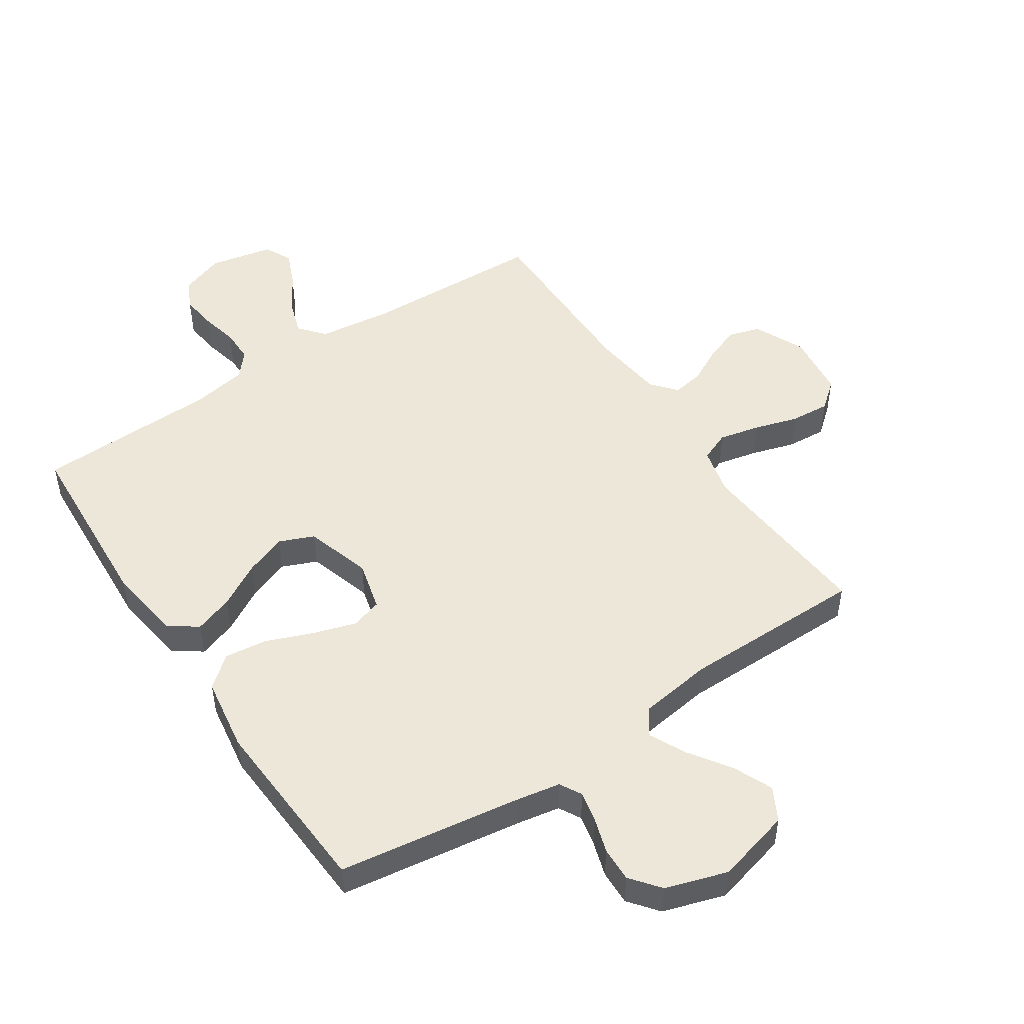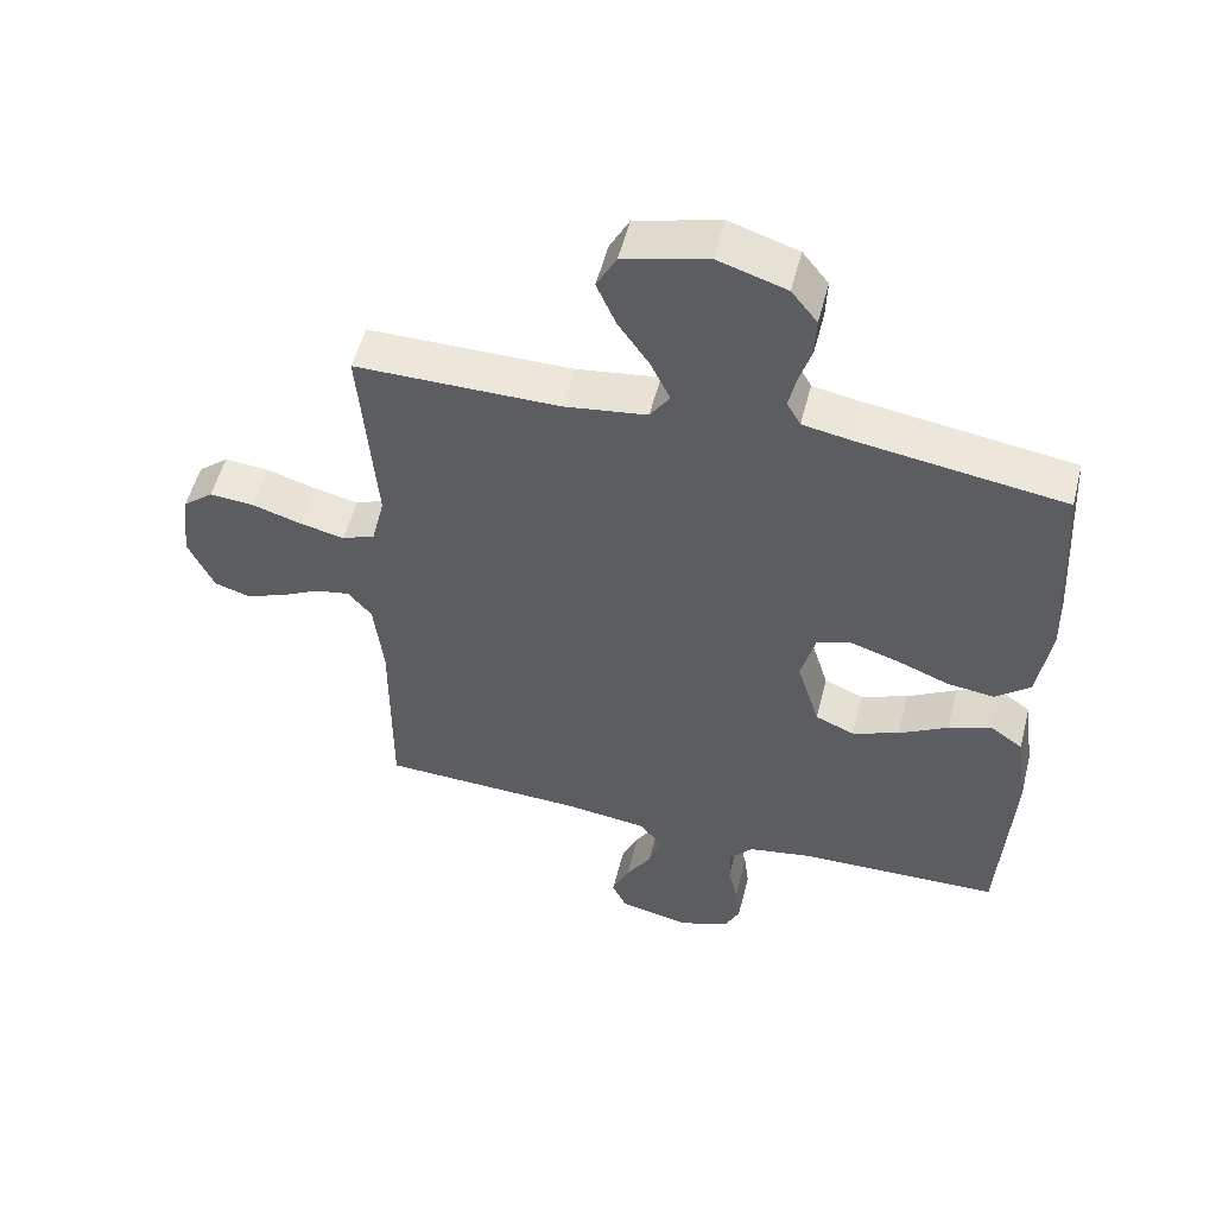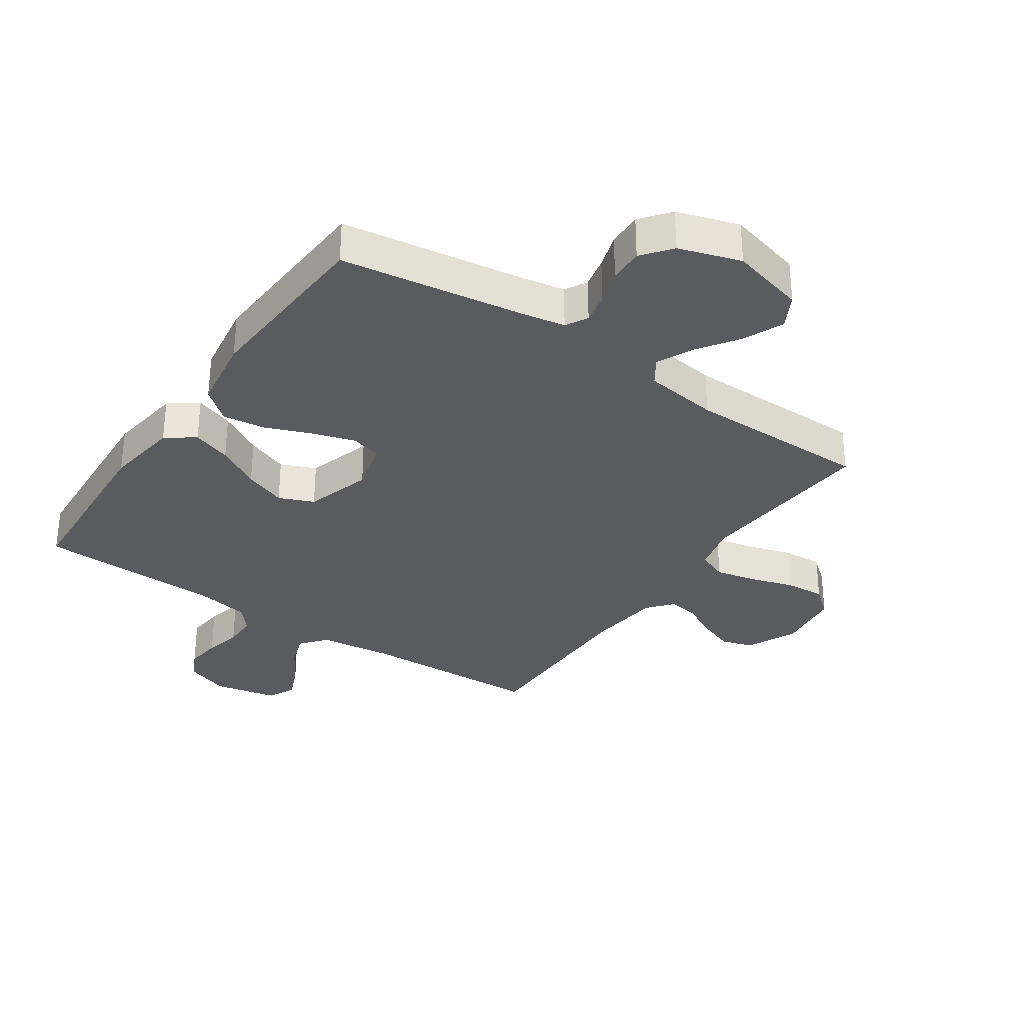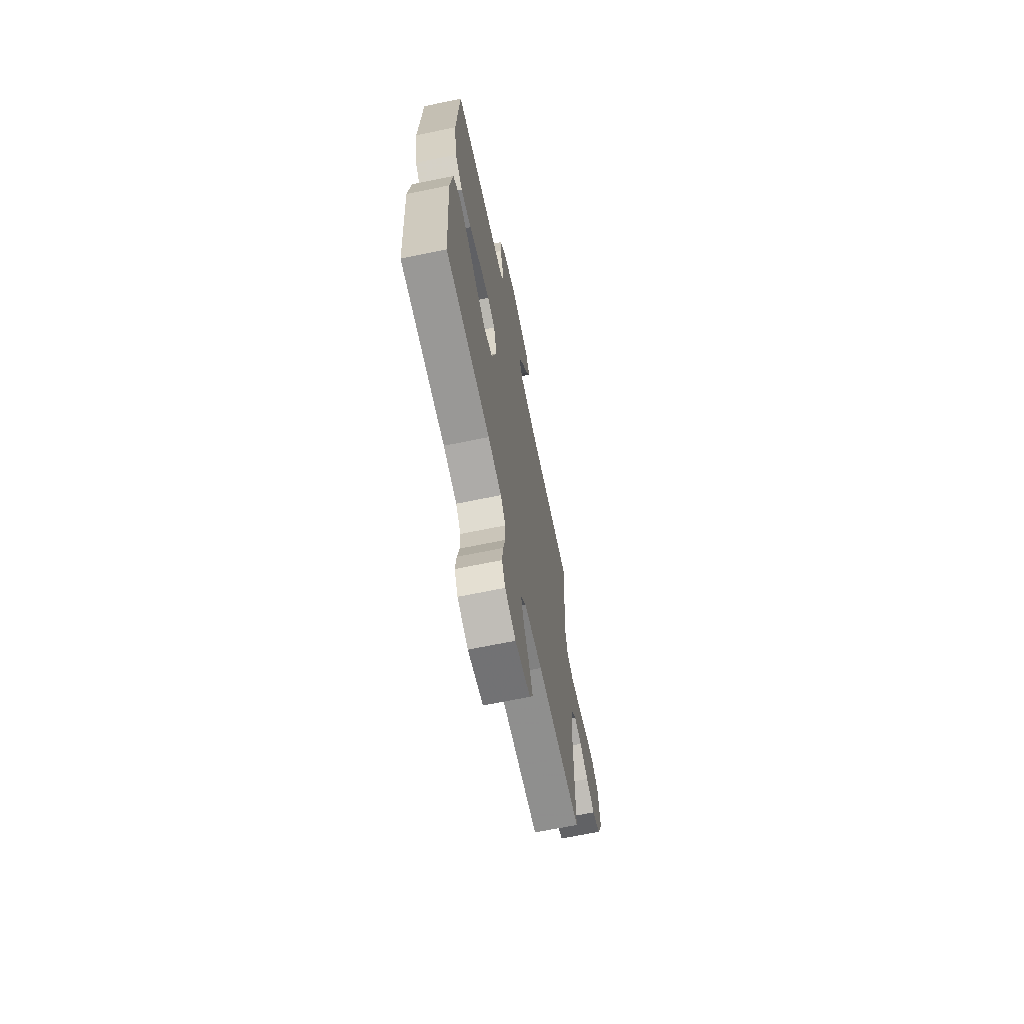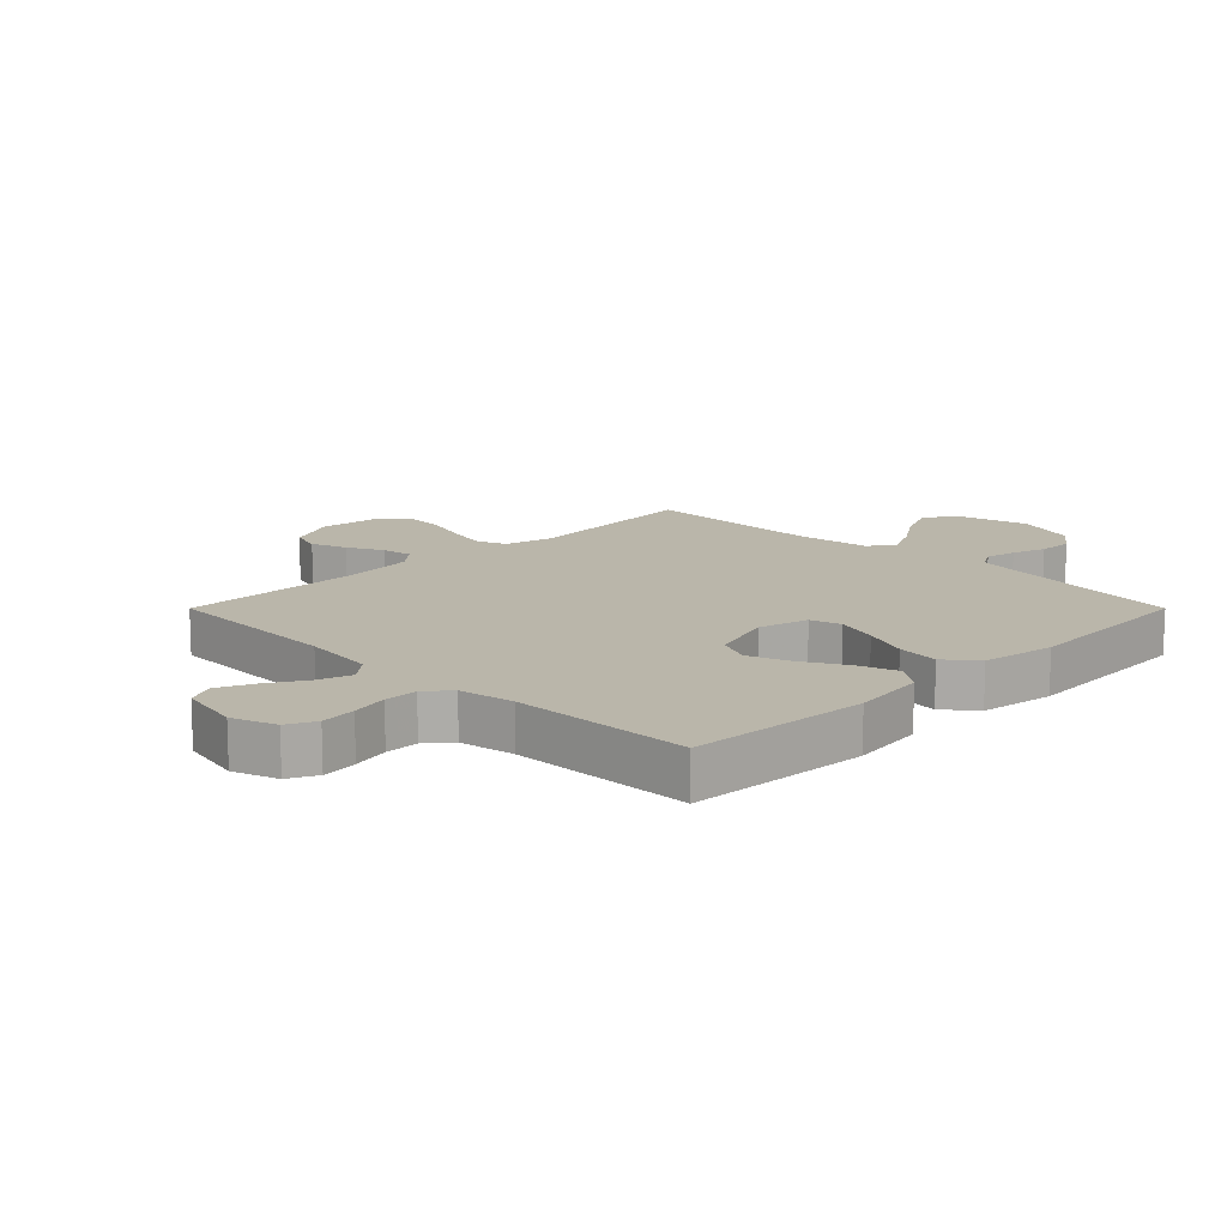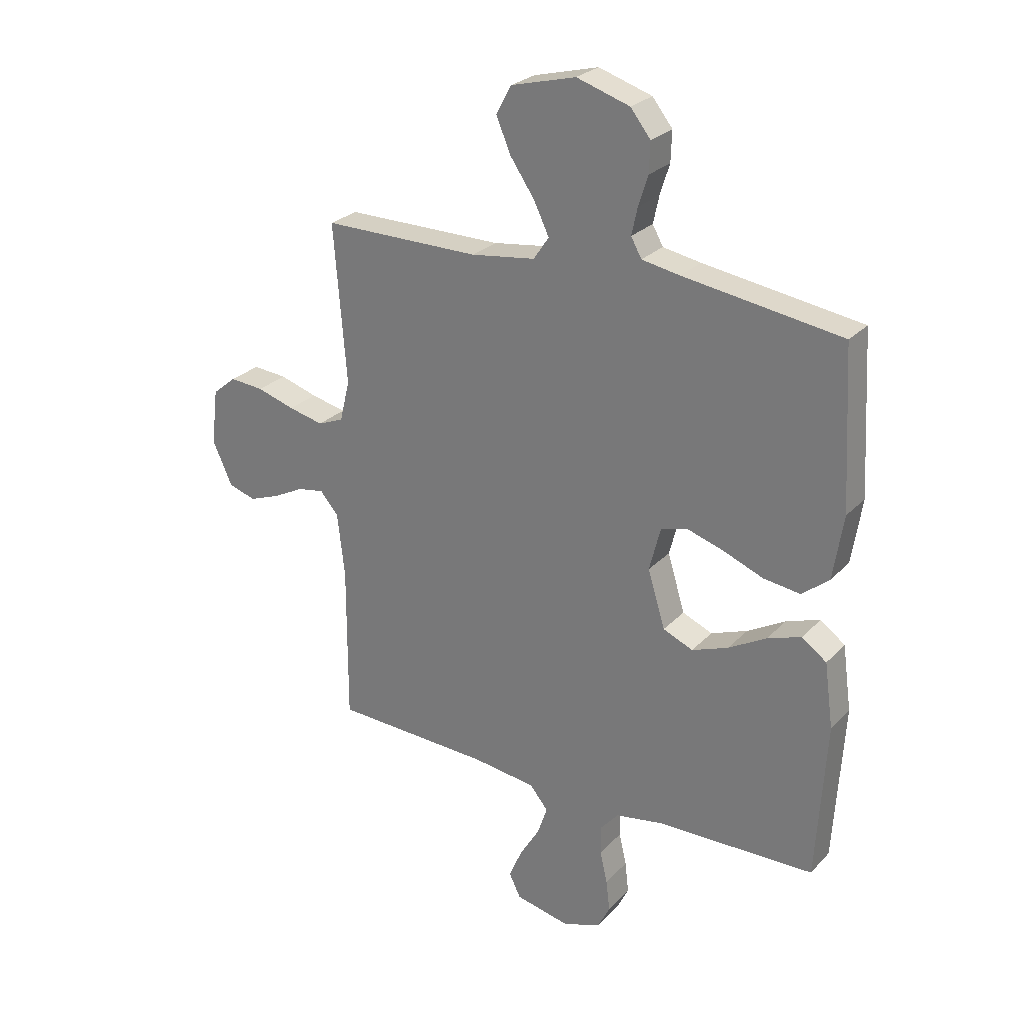
<metadata>
{"format":"obj","ext":"obj","renderer":"f3d","projection":"perspective","resolution":1024,"background":"white","views":[{"elev":49.6,"azim":-33.7,"up":"+Y"},{"elev":53.4,"azim":-165.8,"up":"+Z"},{"elev":-32.1,"azim":-34.3,"up":"+Y"},{"elev":-67.1,"azim":-78.3,"up":"+Z"},{"elev":13.8,"azim":-135.0,"up":"+Y"},{"elev":26.4,"azim":-147.0,"up":"+Z"}]}
</metadata>
<code>
v 0.5 0.07 0.5
v 0.476 0.07 0.2
v 0.495 0.07 0.122
v 0.544 0.07 0.102
v 0.611 0.07 0.117
v 0.683 0.07 0.139
v 0.748 0.07 0.144
v 0.793 0.07 0.107
v 0.806 0.07 0
v 0.768 0.07 -0.083
v 0.716 0.07 -0.099
v 0.657 0.07 -0.077
v 0.599 0.07 -0.047
v 0.548 0.07 -0.038
v 0.513 0.07 -0.079
v 0.499 0.07 -0.2
v 0.5 0.07 -0.5
v 0.2 0.07 -0.511
v 0.079 0.07 -0.526
v 0.044 0.07 -0.568
v 0.063 0.07 -0.624
v 0.101 0.07 -0.687
v 0.126 0.07 -0.745
v 0.104 0.07 -0.79
v 0 0.07 -0.812
v -0.073 0.07 -0.786
v -0.096 0.07 -0.739
v -0.089 0.07 -0.68
v -0.075 0.07 -0.619
v -0.075 0.07 -0.564
v -0.109 0.07 -0.524
v -0.2 0.07 -0.508
v -0.5 0.07 -0.5
v -0.518 0.07 -0.2
v -0.501 0.07 -0.077
v -0.454 0.07 -0.043
v -0.39 0.07 -0.065
v -0.318 0.07 -0.106
v -0.249 0.07 -0.132
v -0.192 0.07 -0.108
v -0.159 0.07 0
v -0.18 0.07 0.082
v -0.231 0.07 0.097
v -0.301 0.07 0.075
v -0.377 0.07 0.045
v -0.447 0.07 0.036
v -0.498 0.07 0.078
v -0.517 0.07 0.2
v -0.5 0.07 0.5
v -0.2 0.07 0.544
v -0.128 0.07 0.557
v -0.108 0.07 0.593
v -0.119 0.07 0.644
v -0.137 0.07 0.701
v -0.139 0.07 0.758
v -0.101 0.07 0.806
v 0 0.07 0.838
v 0.123 0.07 0.806
v 0.152 0.07 0.752
v 0.124 0.07 0.687
v 0.078 0.07 0.62
v 0.049 0.07 0.56
v 0.078 0.07 0.517
v 0.2 0.07 0.5
v 0.5 0 0.5
v 0.476 0 0.2
v 0.495 0 0.122
v 0.544 0 0.102
v 0.611 0 0.117
v 0.683 0 0.139
v 0.748 0 0.144
v 0.793 0 0.107
v 0.806 0 0
v 0.768 0 -0.083
v 0.716 0 -0.099
v 0.657 0 -0.077
v 0.599 0 -0.047
v 0.548 0 -0.038
v 0.513 0 -0.079
v 0.499 0 -0.2
v 0.5 0 -0.5
v 0.2 0 -0.511
v 0.079 0 -0.526
v 0.044 0 -0.568
v 0.063 0 -0.624
v 0.101 0 -0.687
v 0.126 0 -0.745
v 0.104 0 -0.79
v 0 0 -0.812
v -0.073 0 -0.786
v -0.096 0 -0.739
v -0.089 0 -0.68
v -0.075 0 -0.619
v -0.075 0 -0.564
v -0.109 0 -0.524
v -0.2 0 -0.508
v -0.5 0 -0.5
v -0.518 0 -0.2
v -0.501 0 -0.077
v -0.454 0 -0.043
v -0.39 0 -0.065
v -0.318 0 -0.106
v -0.249 0 -0.132
v -0.192 0 -0.108
v -0.159 0 0
v -0.18 0 0.082
v -0.231 0 0.097
v -0.301 0 0.075
v -0.377 0 0.045
v -0.447 0 0.036
v -0.498 0 0.078
v -0.517 0 0.2
v -0.5 0 0.5
v -0.2 0 0.544
v -0.128 0 0.557
v -0.108 0 0.593
v -0.119 0 0.644
v -0.137 0 0.701
v -0.139 0 0.758
v -0.101 0 0.806
v 0 0 0.838
v 0.123 0 0.806
v 0.152 0 0.752
v 0.124 0 0.687
v 0.078 0 0.62
v 0.049 0 0.56
v 0.078 0 0.517
v 0.2 0 0.5
f 59 60 61
f 58 59 61
f 57 58 61
f 56 57 61
f 55 56 61
f 54 55 61
f 53 54 61
f 52 53 61 62
f 51 52 62 63
f 48 49 50
f 47 48 50
f 46 47 50
f 45 46 50
f 44 45 50
f 50 51 63
f 44 50 63
f 43 44 63
f 36 37 38
f 35 36 38
f 34 35 38
f 33 34 38
f 32 33 38
f 31 32 38 39
f 30 31 39 40
f 27 28 29
f 26 27 29
f 25 26 29
f 24 25 29
f 23 24 29
f 22 23 29
f 21 22 29
f 20 21 29 30
f 30 40 41
f 20 30 41
f 19 20 41
f 16 17 18
f 19 41 42
f 18 19 42
f 16 18 42
f 15 16 42
f 11 12 13
f 10 11 13
f 9 10 13
f 8 9 13
f 7 8 13
f 6 7 13
f 5 6 13
f 4 5 13 14
f 64 1 2
f 64 2 3
f 63 64 3
f 43 63 3
f 15 42 43
f 14 15 43
f 4 14 43
f 3 4 43
f 125 124 123
f 125 123 122
f 125 122 121
f 125 121 120
f 125 120 119
f 125 119 118
f 125 118 117
f 126 125 117 116
f 127 126 116 115
f 114 113 112
f 114 112 111
f 114 111 110
f 114 110 109
f 114 109 108
f 127 115 114
f 127 114 108
f 127 108 107
f 102 101 100
f 102 100 99
f 102 99 98
f 102 98 97
f 102 97 96
f 103 102 96 95
f 104 103 95 94
f 93 92 91
f 93 91 90
f 93 90 89
f 93 89 88
f 93 88 87
f 93 87 86
f 93 86 85
f 94 93 85 84
f 105 104 94
f 105 94 84
f 105 84 83
f 82 81 80
f 106 105 83
f 106 83 82
f 106 82 80
f 106 80 79
f 77 76 75
f 77 75 74
f 77 74 73
f 77 73 72
f 77 72 71
f 77 71 70
f 77 70 69
f 78 77 69 68
f 66 65 128
f 67 66 128
f 67 128 127
f 67 127 107
f 107 106 79
f 107 79 78
f 107 78 68
f 107 68 67
f 1 65 66 2
f 2 66 67 3
f 3 67 68 4
f 4 68 69 5
f 5 69 70 6
f 6 70 71 7
f 7 71 72 8
f 8 72 73 9
f 9 73 74 10
f 10 74 75 11
f 11 75 76 12
f 12 76 77 13
f 13 77 78 14
f 14 78 79 15
f 15 79 80 16
f 16 80 81 17
f 17 81 82 18
f 18 82 83 19
f 19 83 84 20
f 20 84 85 21
f 21 85 86 22
f 22 86 87 23
f 23 87 88 24
f 24 88 89 25
f 25 89 90 26
f 26 90 91 27
f 27 91 92 28
f 28 92 93 29
f 29 93 94 30
f 30 94 95 31
f 31 95 96 32
f 32 96 97 33
f 33 97 98 34
f 34 98 99 35
f 35 99 100 36
f 36 100 101 37
f 37 101 102 38
f 38 102 103 39
f 39 103 104 40
f 40 104 105 41
f 41 105 106 42
f 42 106 107 43
f 43 107 108 44
f 44 108 109 45
f 45 109 110 46
f 46 110 111 47
f 47 111 112 48
f 48 112 113 49
f 49 113 114 50
f 50 114 115 51
f 51 115 116 52
f 52 116 117 53
f 53 117 118 54
f 54 118 119 55
f 55 119 120 56
f 56 120 121 57
f 57 121 122 58
f 58 122 123 59
f 59 123 124 60
f 60 124 125 61
f 61 125 126 62
f 62 126 127 63
f 63 127 128 64
f 64 128 65 1

</code>
